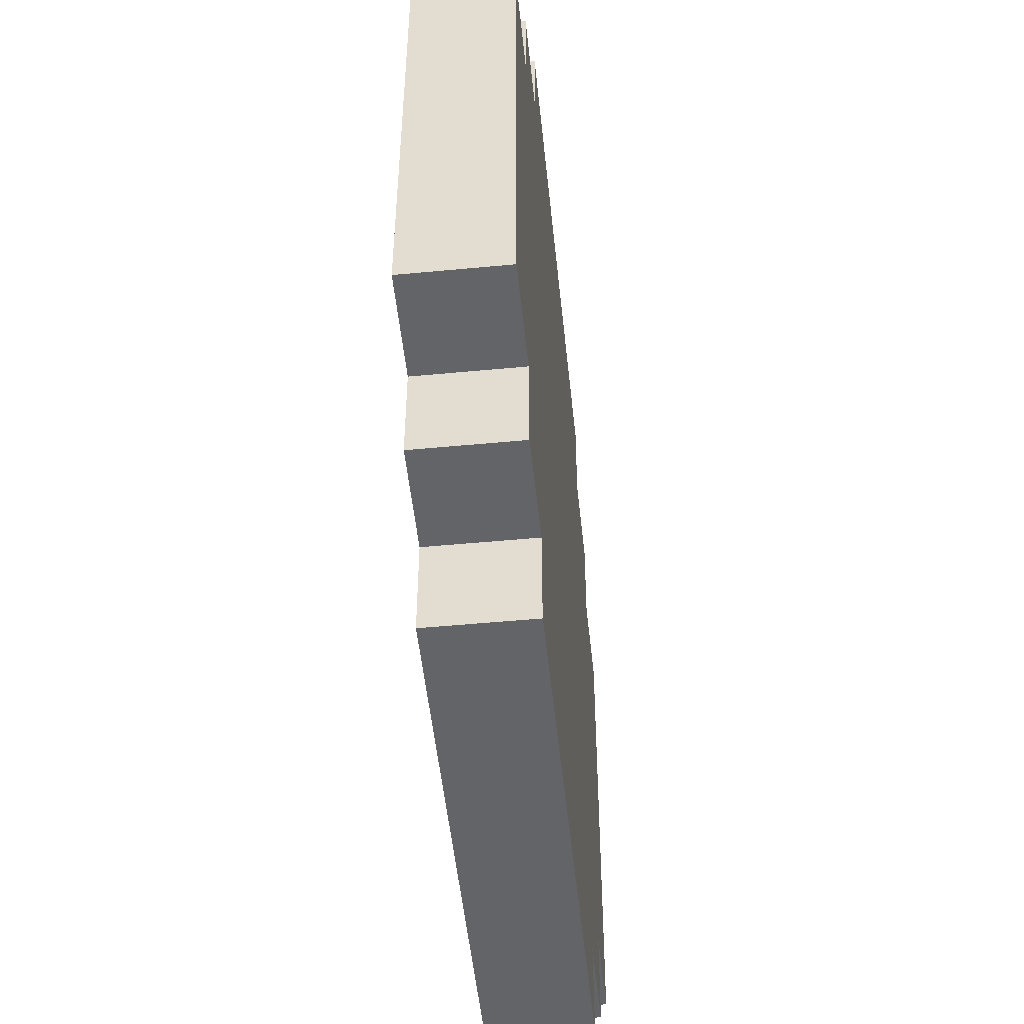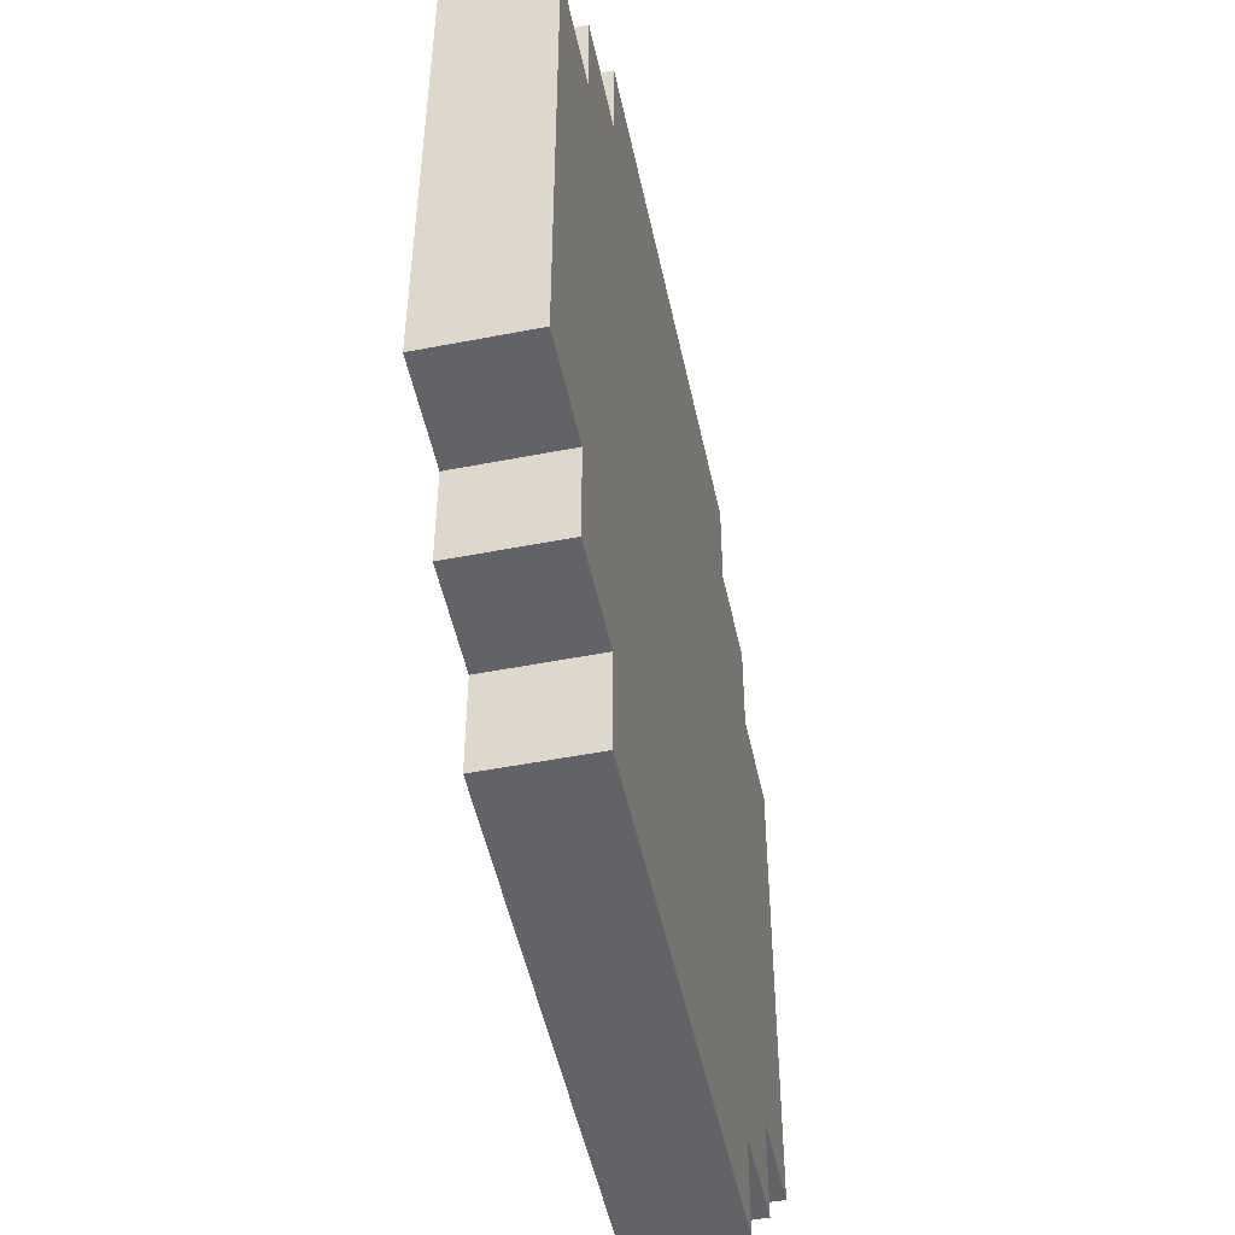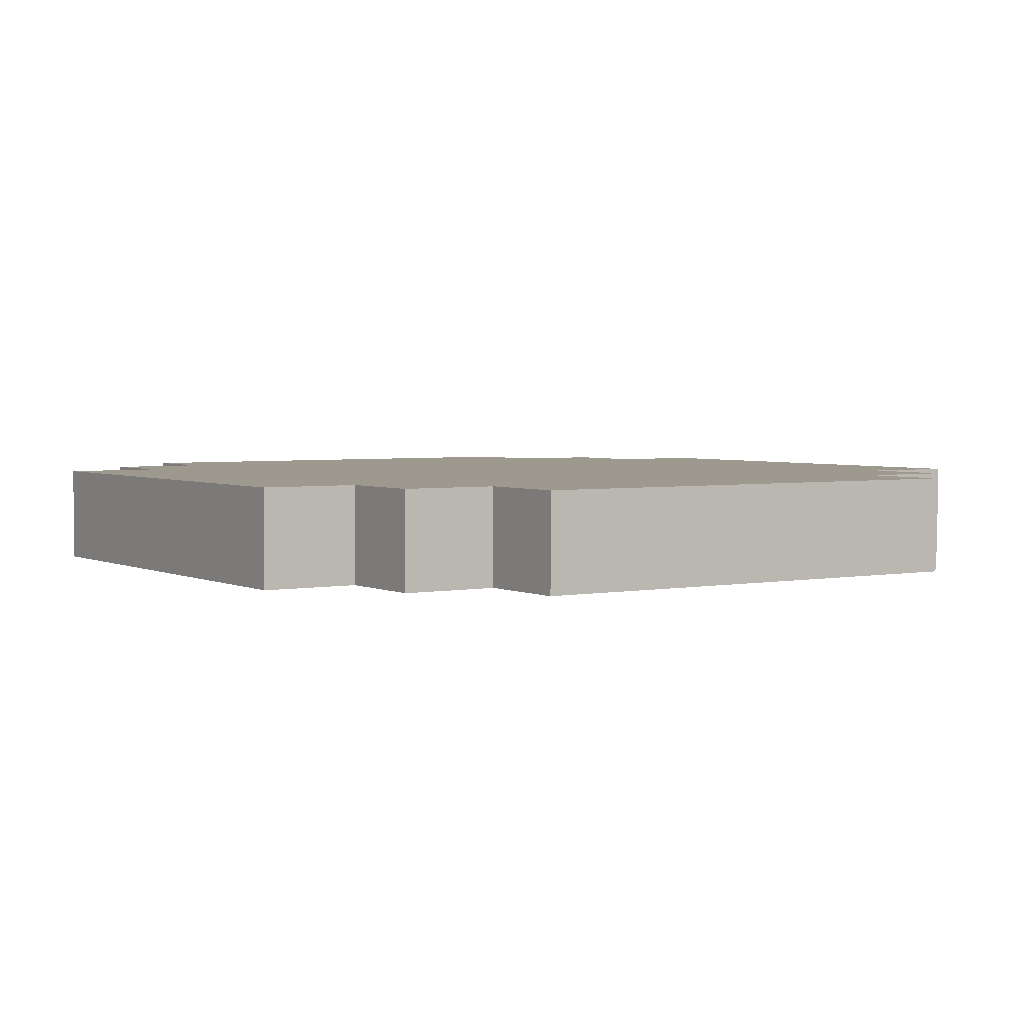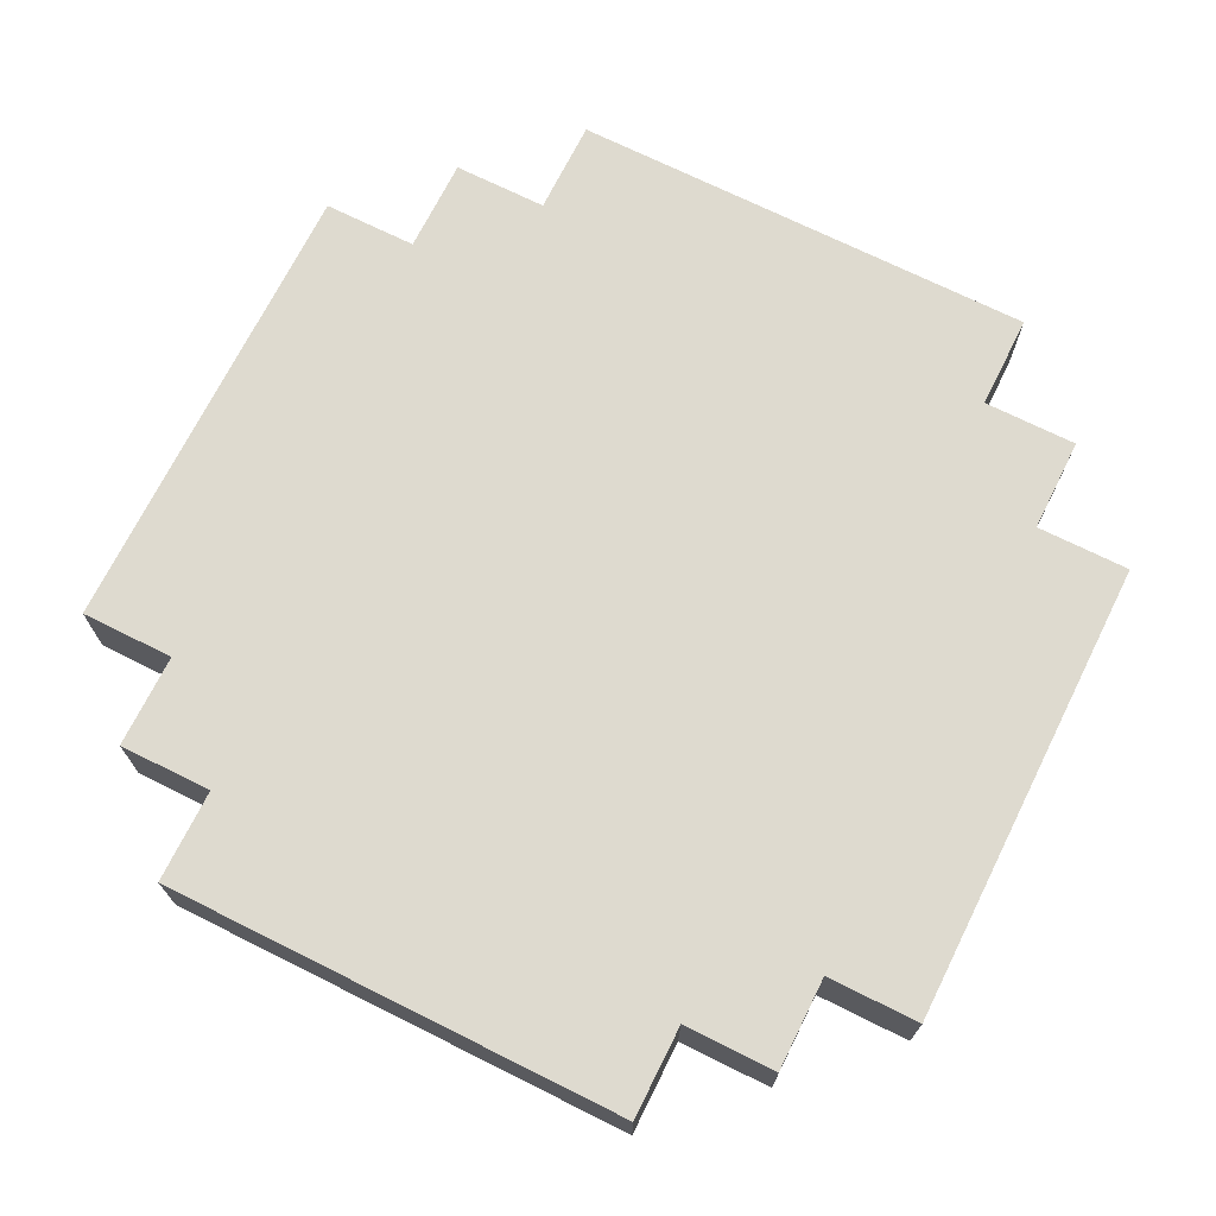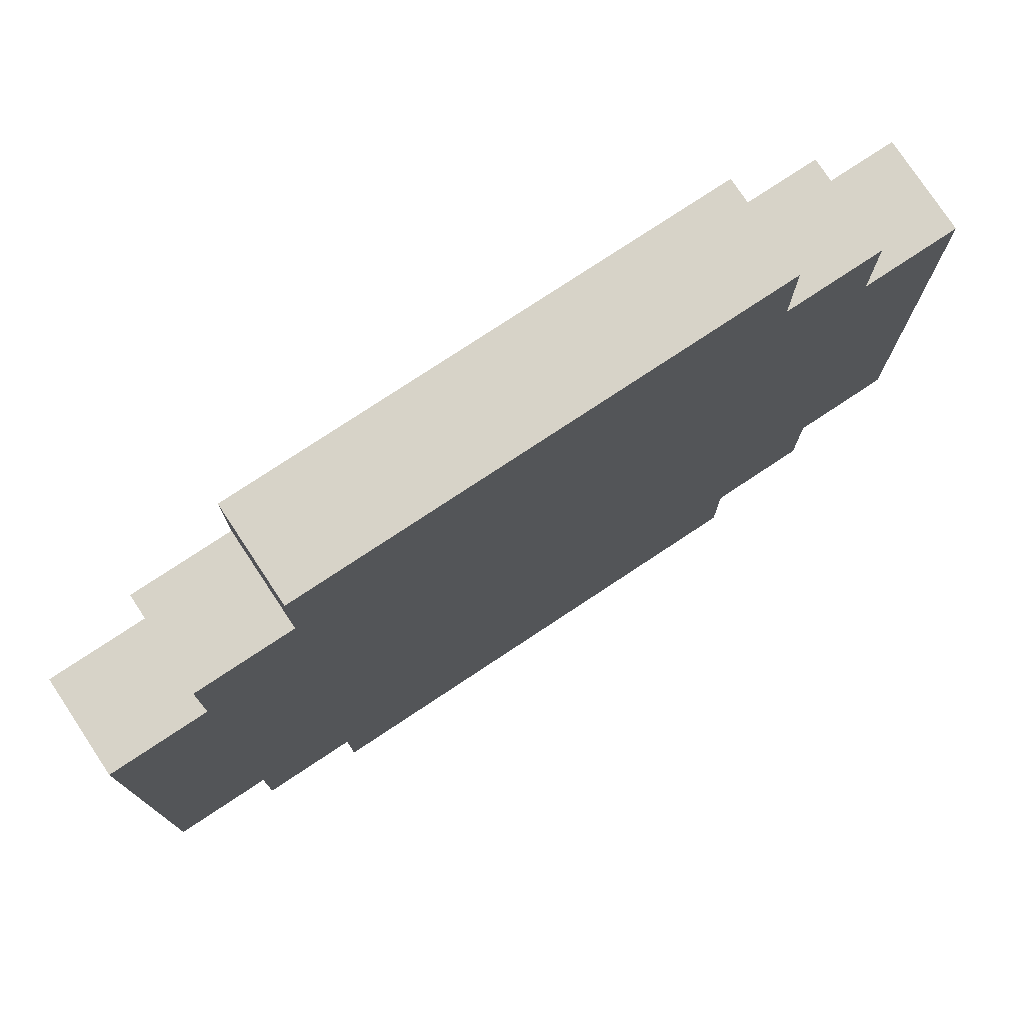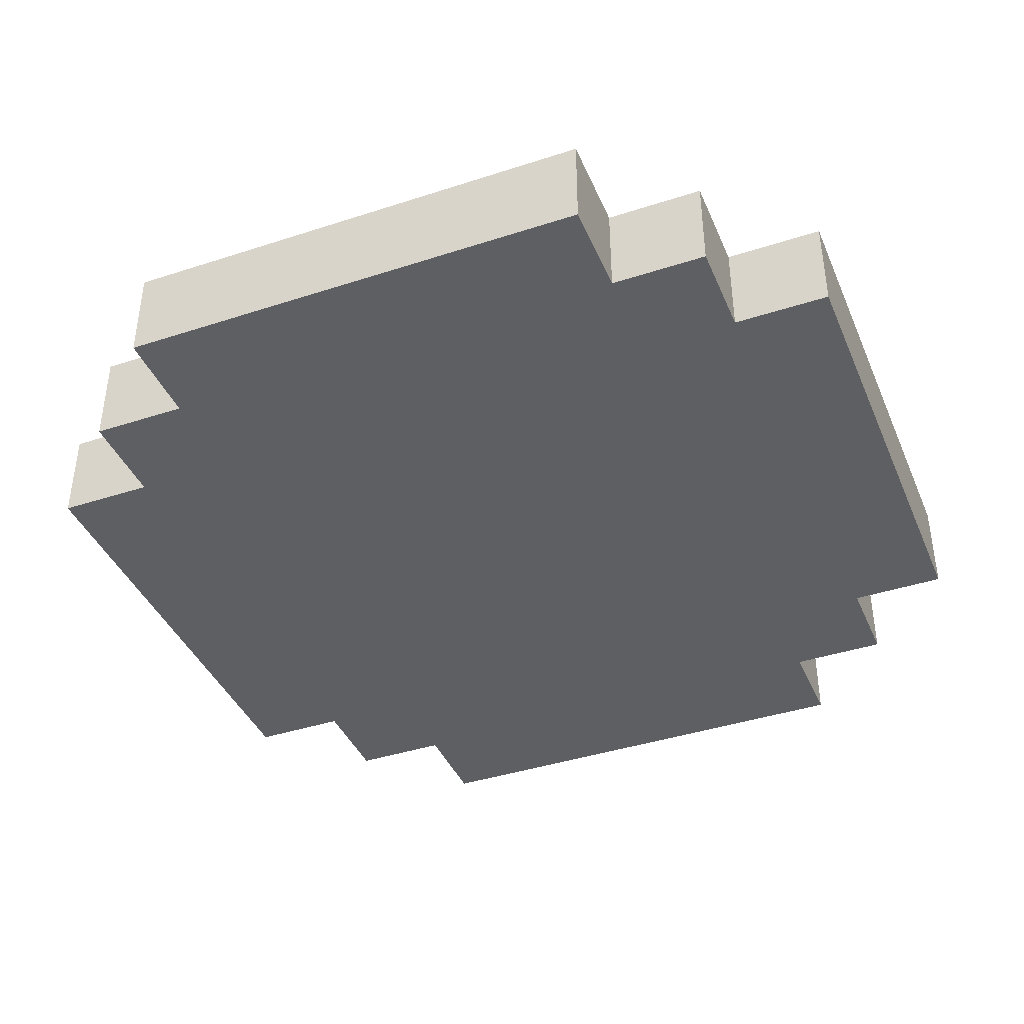
<metadata>
{"format":"obj","ext":"obj","renderer":"f3d","projection":"perspective","resolution":1024,"background":"white","views":[{"elev":-51.3,"azim":95.9,"up":"+Y"},{"elev":-50.9,"azim":102.0,"up":"+Y"},{"elev":3.3,"azim":-33.1,"up":"+Z"},{"elev":71.0,"azim":26.5,"up":"+Z"},{"elev":77.1,"azim":146.5,"up":"+Y"},{"elev":-40.5,"azim":-68.2,"up":"+Z"}]}
</metadata>
<code>
o
v -0.5 -0.3 -0.7
v -0.5 -0.3 -0.8
v -0.5 0.2 -0.7
v -0.5 0.2 -0.8
v -0.4 -0.4 -0.7
v -0.4 -0.4 -0.8
v -0.4 -0.3 -0.7
v -0.4 -0.3 -0.8
v -0.4 0.2 -0.7
v -0.4 0.2 -0.8
v -0.4 0.3 -0.7
v -0.4 0.3 -0.8
v -0.3 -0.5 -0.7
v -0.3 -0.5 -0.8
v -0.3 -0.4 -0.7
v -0.3 -0.4 -0.8
v -0.3 0.3 -0.7
v -0.3 0.3 -0.8
v -0.3 0.4 -0.7
v -0.3 0.4 -0.8
v 0.2 -0.5 -0.7
v 0.2 -0.5 -0.8
v 0.2 -0.4 -0.7
v 0.2 -0.4 -0.8
v 0.2 0.3 -0.7
v 0.2 0.3 -0.8
v 0.2 0.4 -0.7
v 0.2 0.4 -0.8
v 0.3 -0.4 -0.7
v 0.3 -0.4 -0.8
v 0.3 -0.3 -0.7
v 0.3 -0.3 -0.8
v 0.3 0.2 -0.7
v 0.3 0.2 -0.8
v 0.3 0.3 -0.7
v 0.3 0.3 -0.8
v 0.4 -0.3 -0.7
v 0.4 -0.3 -0.8
v 0.4 0.2 -0.7
v 0.4 0.2 -0.8
v -0.5 -0.3 -0.7
v -0.5 0.2 -0.7
v -0.4 -0.4 -0.7
v -0.4 -0.3 -0.7
v -0.4 0.2 -0.7
v -0.4 0.3 -0.7
v -0.3 -0.5 -0.7
v -0.3 -0.4 -0.7
v -0.3 -0.3 -0.7
v -0.3 0.2 -0.7
v -0.3 0.3 -0.7
v -0.3 0.4 -0.7
v -0.1 -0.3 -0.7
v -0.1 -0.1 -0.7
v -0.1 0 -0.7
v 0 -0.3 -0.7
v 0 -0.1 -0.7
v 0 0 -0.7
v 0 0.1 -0.7
v 0.1 0 -0.7
v 0.1 0.1 -0.7
v 0.2 -0.5 -0.7
v 0.2 -0.4 -0.7
v 0.2 -0.3 -0.7
v 0.2 0.2 -0.7
v 0.2 0.3 -0.7
v 0.2 0.4 -0.7
v 0.3 -0.4 -0.7
v 0.3 -0.3 -0.7
v 0.3 0.2 -0.7
v 0.3 0.3 -0.7
v 0.4 -0.3 -0.7
v 0.4 0.2 -0.7
v -0.5 -0.3 -0.8
v -0.5 0.2 -0.8
v -0.4 -0.4 -0.8
v -0.4 -0.3 -0.8
v -0.4 0.2 -0.8
v -0.4 0.3 -0.8
v -0.3 -0.5 -0.8
v -0.3 -0.4 -0.8
v -0.3 -0.3 -0.8
v -0.3 0.2 -0.8
v -0.3 0.3 -0.8
v -0.3 0.4 -0.8
v -0.1 -0.3 -0.8
v -0.1 -0.1 -0.8
v -0.1 0 -0.8
v 0 -0.3 -0.8
v 0 -0.1 -0.8
v 0 0 -0.8
v 0 0.1 -0.8
v 0.1 0 -0.8
v 0.1 0.1 -0.8
v 0.2 -0.5 -0.8
v 0.2 -0.4 -0.8
v 0.2 -0.3 -0.8
v 0.2 0.2 -0.8
v 0.2 0.3 -0.8
v 0.2 0.4 -0.8
v 0.3 -0.4 -0.8
v 0.3 -0.3 -0.8
v 0.3 0.2 -0.8
v 0.3 0.3 -0.8
v 0.4 -0.3 -0.8
v 0.4 0.2 -0.8
v -0.3 -0.5 -0.7
v 0.2 -0.5 -0.7
v -0.3 -0.5 -0.8
v 0.2 -0.5 -0.8
v -0.4 -0.4 -0.7
v -0.3 -0.4 -0.7
v 0.2 -0.4 -0.7
v 0.3 -0.4 -0.7
v -0.4 -0.4 -0.8
v -0.3 -0.4 -0.8
v 0.2 -0.4 -0.8
v 0.3 -0.4 -0.8
v -0.5 -0.3 -0.7
v -0.4 -0.3 -0.7
v 0.3 -0.3 -0.7
v 0.4 -0.3 -0.7
v -0.5 -0.3 -0.8
v -0.4 -0.3 -0.8
v 0.3 -0.3 -0.8
v 0.4 -0.3 -0.8
v -0.5 0.2 -0.7
v -0.4 0.2 -0.7
v 0.3 0.2 -0.7
v 0.4 0.2 -0.7
v -0.5 0.2 -0.8
v -0.4 0.2 -0.8
v 0.3 0.2 -0.8
v 0.4 0.2 -0.8
v -0.4 0.3 -0.7
v -0.3 0.3 -0.7
v 0.2 0.3 -0.7
v 0.3 0.3 -0.7
v -0.4 0.3 -0.8
v -0.3 0.3 -0.8
v 0.2 0.3 -0.8
v 0.3 0.3 -0.8
v -0.3 0.4 -0.7
v 0.2 0.4 -0.7
v -0.3 0.4 -0.8
v 0.2 0.4 -0.8
f 3 2 1
f 4 2 3
f 7 6 5
f 8 6 7
f 11 10 9
f 12 10 11
f 15 14 13
f 16 14 15
f 19 18 17
f 20 18 19
f 21 22 23
f 23 22 24
f 25 26 27
f 27 26 28
f 29 30 31
f 31 30 32
f 33 34 35
f 35 34 36
f 37 38 39
f 39 38 40
f 44 42 41
f 45 42 44
f 48 44 43
f 49 45 44
f 49 44 48
f 50 46 45
f 50 45 49
f 51 46 50
f 53 49 48
f 53 50 49
f 53 51 50
f 54 51 53
f 55 51 54
f 56 53 48
f 56 54 53
f 57 55 54
f 57 54 56
f 58 51 55
f 58 55 57
f 59 51 58
f 60 57 56
f 60 58 57
f 60 59 58
f 61 51 59
f 61 59 60
f 62 48 47
f 63 60 56
f 63 48 62
f 63 56 48
f 63 61 60
f 64 61 63
f 65 51 61
f 65 61 64
f 66 52 51
f 66 51 65
f 67 52 66
f 68 64 63
f 69 65 64
f 69 64 68
f 70 66 65
f 70 65 69
f 71 66 70
f 72 70 69
f 73 70 72
f 74 75 77
f 77 75 78
f 76 77 81
f 77 78 82
f 81 77 82
f 78 79 83
f 82 78 83
f 83 79 84
f 81 82 86
f 82 83 86
f 83 84 86
f 86 84 87
f 87 84 88
f 81 86 89
f 86 87 89
f 87 88 90
f 89 87 90
f 88 84 91
f 90 88 91
f 91 84 92
f 89 90 93
f 90 91 93
f 91 92 93
f 92 84 94
f 93 92 94
f 80 81 95
f 89 93 96
f 95 81 96
f 81 89 96
f 93 94 96
f 96 94 97
f 94 84 98
f 97 94 98
f 84 85 99
f 98 84 99
f 99 85 100
f 96 97 101
f 97 98 102
f 101 97 102
f 98 99 103
f 102 98 103
f 103 99 104
f 102 103 105
f 105 103 106
f 109 108 107
f 110 108 109
f 115 112 111
f 116 112 115
f 117 114 113
f 118 114 117
f 123 120 119
f 124 120 123
f 125 122 121
f 126 122 125
f 127 128 131
f 131 128 132
f 129 130 133
f 133 130 134
f 135 136 139
f 139 136 140
f 137 138 141
f 141 138 142
f 143 144 145
f 145 144 146

</code>
